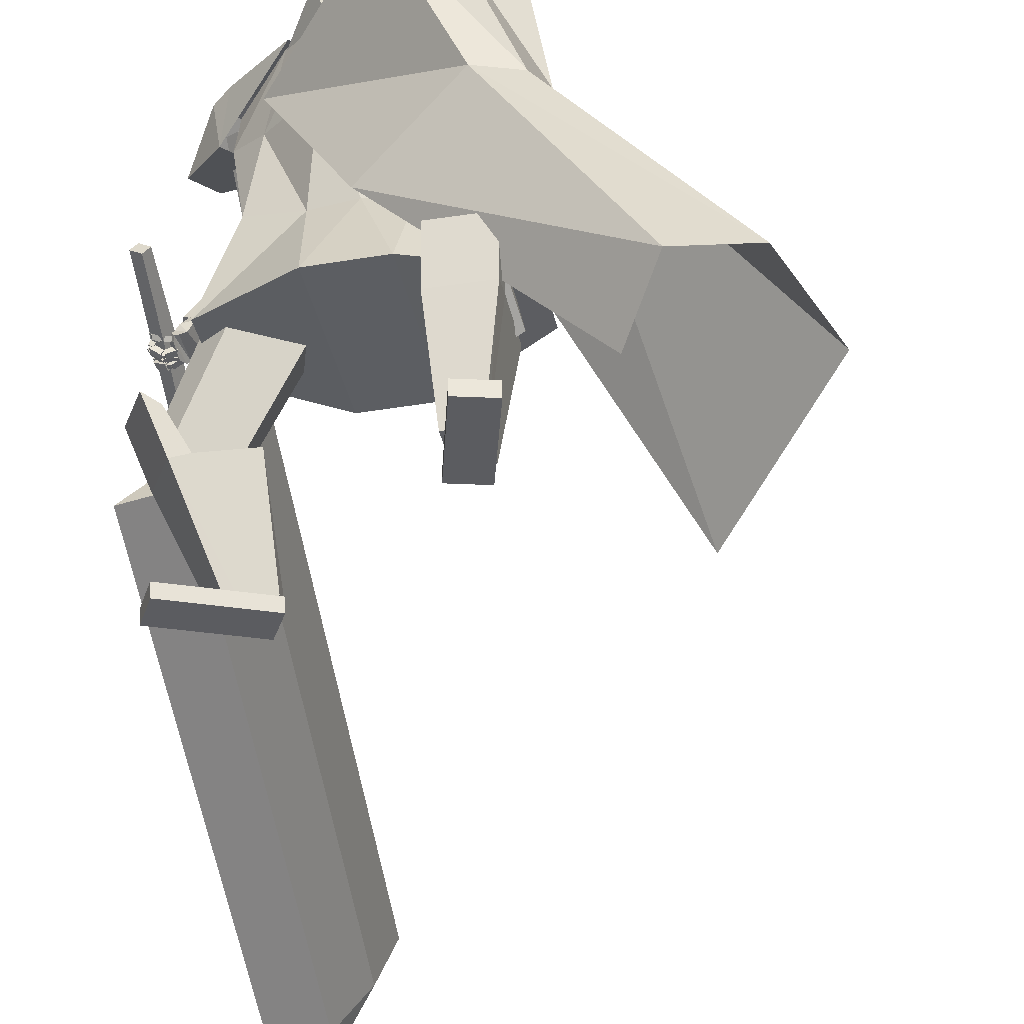
<metadata>
{"format":"obj","ext":"obj","renderer":"f3d","projection":"perspective","resolution":1024,"background":"white","views":[{"elev":-38.2,"azim":12.0,"up":"+Y"}]}
</metadata>
<code>
o Cube.004
v 1.951 0.4455 1.274
v -0.8245 4.433 0.2383
v 2.198 0.6028 -1.12
v -0.1399 4.772 -0.4291
v 2.319 0.8325 1.791
v 0.2497 4.777 1.586
v 3.325 1.126 0.2296
v 0.9345 5.099 0.8355
v -0.7816 4.022 0.5983
v 0.09672 4.417 -0.4524
v 1.208 4.868 0.9159
v 0.337 4.444 1.763
v 0.8866 2.999 -0.2364
v 1.43 3.493 0.7548
v 0.9788 3.076 1.494
v 0.04647 2.543 1.022
v 0.4346 4.947 0.2471
v 2.964 1.007 1.501
v 0.652 5.003 1.271
v 0.7725 4.656 1.339
v -0.2737 4.584 0.9156
v 1.37 3.068 1.364
v -0.8312 4.487 0.2586
v -0.1466 4.825 -0.4089
v -0.3485 4.783 0.9398
v 0.3569 5.148 0.2696
v 0.905 0.002119 1.606
v 0.907 0.1406 1.614
v 0.6555 0.05941 0.6976
v 0.6576 0.1979 0.7058
v 1.232 0.002638 1.516
v 1.234 0.1412 1.524
v 0.9827 0.05992 0.6078
v 0.9847 0.1984 0.616
v -0.05292 4.658 0.7086
v 0.05311 5.475 0.6397
v -0.01639 4.691 0.5636
v 0.07413 5.493 0.5562
v 0.1413 5.449 0.5035
v 0.2337 5.341 0.3883
v 0.2122 5.107 0.2899
v 0.1678 4.938 0.4322
v 0.1697 4.865 0.4237
v 0.08637 5.396 0.7439
v 0.131 5.246 0.8184
v 0.08321 5.012 0.7713
v 0.04876 4.877 0.6966
v 0.06687 4.826 0.5987
v -0.02857 4.68 0.6119
v 0.06713 5.487 0.584
v 0.1406 4.839 0.5391
v 0.1353 4.909 0.5612
v 0.2036 5.073 0.4416
v 0.233 5.314 0.5086
v 0.1565 5.436 0.5606
v 0.03017 5.5 0.5466
v -0.08193 4.66 0.7016
v -0.04541 4.692 0.5566
v 0.009149 5.481 0.6301
v -0.02477 4.764 0.7376
v -0.02257 4.861 0.7978
v -0.09031 4.999 0.8498
v 0.01643 5.237 0.8656
v 0.006144 5.386 0.7994
v 0.07422 4.863 0.3993
v 0.07489 4.947 0.4108
v 0.1538 5.137 0.1941
v 0.1619 5.365 0.2878
v 0.1039 5.472 0.4114
v 0.02317 5.494 0.5744
v -0.05758 4.681 0.605
v -0.1689 4.667 0.6812
v -0.123 5.487 0.5981
v -0.1324 4.699 0.5362
v -0.102 5.506 0.5146
v -0.1439 5.469 0.4362
v -0.1889 5.371 0.2886
v -0.1574 5.133 0.2026
v -0.2039 4.964 0.3444
v -0.2116 4.892 0.3337
v -0.2094 5.417 0.6741
v -0.3022 5.276 0.7162
v -0.2701 5.037 0.6878
v -0.2244 4.896 0.6321
v -0.2036 4.845 0.5348
v -0.1446 4.688 0.5845
v -0.109 5.499 0.5424
v -0.2407 4.866 0.4491
v -0.2364 4.936 0.4734
v -0.2218 5.103 0.3412
v -0.2454 5.348 0.3957
v -0.1845 5.46 0.4801
v -0.05788 5.506 0.5258
v -0.1399 4.664 0.688
v -0.1034 4.696 0.5429
v -0.0789 5.488 0.6093
v -0.1927 4.776 0.698
v -0.2084 4.874 0.754
v -0.1531 5.003 0.8349
v -0.2228 5.254 0.8091
v -0.1644 5.398 0.7592
v -0.1164 4.877 0.3543
v -0.111 4.96 0.3669
v -0.05895 5.152 0.1439
v -0.07734 5.382 0.2313
v -0.06666 5.484 0.3711
v -0.06488 5.5 0.5537
v -0.1156 4.685 0.5913
v 1.256 2.069 0.4433
v 0.4626 4.73 1.387
v 1.262 2.072 -0.1957
v 0.8037 4.898 1.055
v -0 1.951 -0.6704
v 0.2022 4.85 -0.01455
v 0 1.951 0.9191
v -0.3617 4.536 0.7805
v 0.9642 4.315 0.8933
v 0.5625 4.11 1.312
v -0.2816 3.773 0.8378
v 0.1527 4.078 -0.3073
v 0.5251 4.927 0.4726
v 0.3336 1.951 0.9191
v 0.3336 1.951 -0.6704
v -0.03039 4.646 1.041
v 0.2295 3.893 1.069
v 0.8976 4.221 0.5187
v -1.254 2.066 0.432
v -1.254 2.066 -0.2104
v -0.8858 4.182 -0.5108
v -1.15 4.021 0.1143
v -0.2148 4.886 -0.159
v -0.3336 1.951 0.9191
v -0.3336 1.951 -0.6704
v -0.6613 4.628 0.5046
v -0.8275 3.871 0.3847
v -0.5825 4.136 -0.5066
v 0.9648 3.039 -0.1372
v 0.9375 3.025 0.4879
v -0 2.844 -0.3512
v 0.4551 2.844 -0.3109
v 0.4107 2.844 0.5596
v -0.000363 2.844 0.6046
v -0.9269 3.023 -0.2362
v -0.9366 3.017 0.421
v -0.4551 2.844 -0.3109
v -0.4107 2.844 0.5596
v -0.9591 4.509 -0.2988
v -1.121 4.413 0.07232
v -1.24 4.805 0.0506
v -0.9919 4.926 -0.3726
v -0.9492 4.361 -0.5633
v -1.296 4.191 0.0278
v -0.2209 4.887 -0.1625
v -0.6368 4.683 0.5457
v -1.204 4.875 -0.4403
v -1.413 4.773 -0.0851
v -1.516 4.44 -0.7067
v -1.69 4.355 -0.4103
v 0.6907 1.368 1.137
v 0.2895 2.618 0.3789
v 0.7571 1.121 0.7306
v 0.3728 2.309 -0.1296
v 1.154 1.493 1.137
v 0.8695 2.775 0.3787
v 1.22 1.246 0.7299
v 0.9528 2.466 -0.1298
v 0.996 1.156 0.6841
v 0.6723 2.353 -0.1873
v 0.9039 1.498 1.248
v 0.5566 2.782 0.5187
v -1.621 1.422 -0.3141
v -0.9716 2.761 -0.02321
v -1.231 1.264 -0.5464
v -0.4855 2.562 -0.3139
v -1.455 1.231 0.09374
v -0.7638 2.522 0.4875
v -1.066 1.073 -0.1385
v -0.277 2.323 0.1967
v -1.105 1.15 -0.3688
v -0.326 2.42 -0.09161
v -1.645 1.37 -0.04631
v -1.002 2.696 0.3121
v 0.7165 0.1939 1.062
v 0.6346 1.808 1.343
v 0.7175 0.1897 0.6672
v 1.015 0.1874 1.062
v 1.166 1.796 1.344
v 1.016 0.1832 0.6681
v 0.7167 0.1929 0.9607
v 0.6325 1.69 1.207
v 1.015 0.1863 0.9616
v 1.163 1.679 1.208
v 0.623 1.267 1.26
v 0.6255 1.284 0.5578
v 1.156 1.273 0.5594
v 1.154 1.256 1.261
v 1.155 1.278 1.082
v 0.6241 1.29 1.08
v 0.8669 0.1857 0.5934
v 0.8657 0.1907 1.062
v 0.9001 1.802 1.343
v 0.8979 1.684 1.207
v 0.8659 0.1896 0.9612
v 0.8885 1.261 1.261
v 0.8953 1.273 0.4915
v -1.255 0.1674 -0.5759
v -1.87 1.604 -0.07789
v -0.9204 0.2878 -0.7461
v -1.108 0.1179 -0.3211
v -1.608 1.516 0.3755
v -0.7731 0.2383 -0.4913
v -1.17 0.1982 -0.6194
v -1.732 1.537 -0.1708
v -1.022 0.1487 -0.3646
v -1.47 1.449 0.2826
v -1.693 1.125 -0.2732
v -1.102 1.362 -0.5689
v -0.8398 1.274 -0.1154
v -1.431 1.037 0.1802
v -1.283 1.115 0.1099
v -1.545 1.203 -0.3435
v -0.7837 0.2857 -0.6507
v -1.182 0.1427 -0.4485
v -1.739 1.56 0.1488
v -1.601 1.493 0.05593
v -1.096 0.1735 -0.492
v -1.562 1.081 -0.04652
v -0.9078 1.341 -0.3742
v -1.716 0.0179 -0.3414
v -1.725 0.1561 -0.3328
v -0.8977 0.09956 -0.8042
v -0.9066 0.2378 -0.7956
v -1.549 0.01028 -0.04655
v -1.558 0.1485 -0.03792
v -0.7302 0.09194 -0.5093
v -0.7391 0.2302 -0.5007
v -1.025 4.671 -0.3561
v -0.9436 3.936 -0.9286
v -0.8003 3.879 -0.8408
v -0.9004 4.612 -0.2634
v -1.109 3.974 -0.9895
v -1.178 4.708 -0.4196
v -1.236 3.909 -0.9053
v -1.303 4.627 -0.3337
v -0.8895 3.805 -0.7005
v -0.9419 4.514 -0.131
v -1.205 4.476 -0.1129
v -1.122 3.721 -0.6831
v -0.9697 3.694 -0.6209
v -1.06 4.445 -0.04833
v -1.255 3.774 -0.7727
v -1.329 4.526 -0.2045
v -1.046 3.72 -0.6618
v -1.553 2.935 -0.4822
v -1.661 2.996 -0.5096
v -1.188 3.802 -0.697
v -1.448 2.865 -0.4857
v -0.9064 3.627 -0.6691
v -1.421 2.813 -0.6033
v -0.8722 3.559 -0.8297
v -1.699 2.985 -0.6343
v -1.24 3.787 -0.8659
v -1.065 3.625 -1.028
v -1.567 2.863 -0.7555
v -1.672 2.934 -0.753
v -1.207 3.718 -1.026
v -1.46 2.801 -0.7282
v -0.9238 3.543 -0.995
v -1.185 3.658 -0.9631
v -0.9777 3.762 -0.6896
v -1.02 3.454 -0.9376
v -1.198 3.88 -0.7479
v -1.152 3.74 -0.7617
v -0.8541 3.902 -0.8028
v -0.9951 3.525 -0.7244
v -1.077 4.017 -0.8817
v -1.607 2.879 -0.7426
v -1.742 2.689 -0.6008
v -1.553 2.809 -0.7312
v -1.689 2.639 -0.5899
v -1.597 2.949 -0.4751
v -1.736 2.719 -0.4696
v -1.532 2.891 -0.4414
v -1.691 2.679 -0.4267
v -1.722 2.717 -0.668
v -1.66 2.663 -0.6698
v -1.682 2.718 -0.3998
v -1.717 2.772 -0.4235
v -1.653 2.727 -0.7377
v -1.591 2.764 -0.4279
v -1.66 2.858 -0.4367
v -1.681 2.791 -0.764
v -1.693 2.753 -0.6784
v -1.633 2.697 -0.6845
v -1.648 2.731 -0.4106
v -1.697 2.805 -0.4441
v -1.695 2.731 -0.6587
v -1.788 2.673 -0.6634
v -1.666 2.683 -0.6661
v -1.76 2.626 -0.6707
v -1.693 2.722 -0.5937
v -1.787 2.665 -0.5982
v -1.663 2.675 -0.6011
v -1.758 2.617 -0.6055
v -1.774 2.661 -0.6714
v -1.869 2.714 -0.6905
v -1.802 2.613 -0.6634
v -1.897 2.666 -0.6826
v -1.779 2.674 -0.6074
v -1.874 2.727 -0.6266
v -1.808 2.626 -0.5995
v -1.902 2.679 -0.6186
v -1.864 2.691 -0.6845
v -1.814 2.785 -0.7148
v -1.914 2.713 -0.6968
v -1.865 2.807 -0.7272
v -1.869 2.713 -0.623
v -1.82 2.807 -0.6534
v -1.919 2.735 -0.6354
v -1.87 2.829 -0.6657
v -1.764 2.656 -0.6512
v -1.792 2.66 -0.6578
v -1.765 2.622 -0.6507
v -1.805 2.626 -0.654
v -1.765 2.657 -0.6122
v -1.797 2.662 -0.6176
v -1.766 2.624 -0.6117
v -1.803 2.627 -0.6157
v -1.871 2.694 -0.6712
v -1.884 2.716 -0.6789
v -1.891 2.674 -0.6695
v -1.912 2.704 -0.6797
v -1.874 2.705 -0.6332
v -1.89 2.728 -0.6411
v -1.893 2.682 -0.6307
v -1.917 2.711 -0.6405
v -1.703 2.705 -0.6308
v -1.813 2.704 -0.6213
v -1.703 2.649 -0.6323
v -1.813 2.647 -0.6228
v -1.698 2.703 -0.5654
v -1.808 2.702 -0.5559
v -1.697 2.647 -0.5669
v -1.807 2.646 -0.5574
v -1.808 2.706 -0.6171
v -1.887 2.781 -0.5998
v -1.847 2.666 -0.622
v -1.926 2.741 -0.6047
v -1.804 2.695 -0.5525
v -1.883 2.77 -0.5353
v -1.843 2.655 -0.5574
v -1.923 2.73 -0.5401
v -1.887 2.746 -0.6021
v -1.813 2.825 -0.6211
v -1.928 2.784 -0.6031
v -1.854 2.864 -0.622
v -1.88 2.755 -0.5375
v -1.806 2.834 -0.5564
v -1.922 2.793 -0.5384
v -1.848 2.873 -0.5573
v -1.792 2.679 -0.6088
v -1.821 2.706 -0.6026
v -1.82 2.651 -0.6123
v -1.849 2.678 -0.606
v -1.79 2.672 -0.5696
v -1.819 2.699 -0.5634
v -1.818 2.644 -0.5731
v -1.847 2.671 -0.5669
v -1.884 2.766 -0.5889
v -1.912 2.793 -0.5826
v -1.912 2.737 -0.5923
v -1.94 2.764 -0.5861
v -1.882 2.759 -0.5497
v -1.91 2.786 -0.5435
v -1.909 2.73 -0.5531
v -1.938 2.757 -0.5469
v -1.707 2.705 -0.5627
v -1.797 2.665 -0.5473
v -1.686 2.658 -0.5597
v -1.776 2.618 -0.5443
v -1.7 2.712 -0.5043
v -1.79 2.672 -0.4888
v -1.679 2.665 -0.5013
v -1.769 2.625 -0.4858
v -1.789 2.668 -0.5453
v -1.871 2.723 -0.5276
v -1.817 2.626 -0.5406
v -1.898 2.68 -0.5229
v -1.777 2.667 -0.4873
v -1.859 2.722 -0.4695
v -1.805 2.624 -0.4825
v -1.886 2.679 -0.4648
v -1.86 2.708 -0.5256
v -1.821 2.799 -0.5169
v -1.907 2.727 -0.5213
v -1.868 2.818 -0.5127
v -1.857 2.701 -0.4667
v -1.819 2.793 -0.4581
v -1.904 2.72 -0.4625
v -1.866 2.812 -0.4539
v -1.77 2.648 -0.5371
v -1.799 2.667 -0.5307
v -1.789 2.618 -0.5338
v -1.819 2.637 -0.5274
v -1.763 2.647 -0.5019
v -1.792 2.667 -0.4955
v -1.782 2.617 -0.4986
v -1.812 2.636 -0.4922
v -1.868 2.702 -0.5161
v -1.88 2.725 -0.511
v -1.892 2.687 -0.5129
v -1.907 2.712 -0.5076
v -1.86 2.706 -0.4811
v -1.878 2.724 -0.4754
v -1.885 2.684 -0.4776
v -1.902 2.709 -0.4722
v -1.714 2.733 -0.4816
v -1.782 2.719 -0.4551
v -1.7 2.707 -0.4582
v -1.768 2.693 -0.4317
v -1.709 2.764 -0.4506
v -1.777 2.75 -0.4241
v -1.694 2.738 -0.4272
v -1.762 2.724 -0.4007
v -1.789 2.722 -0.4532
v -1.856 2.751 -0.4397
v -1.795 2.696 -0.4269
v -1.862 2.724 -0.4134
v -1.771 2.749 -0.4223
v -1.839 2.778 -0.4088
v -1.778 2.722 -0.3961
v -1.845 2.751 -0.3826
v -1.841 2.756 -0.4364
v -1.853 2.826 -0.4575
v -1.878 2.751 -0.4306
v -1.891 2.821 -0.4517
v -1.836 2.769 -0.3946
v -1.849 2.839 -0.4157
v -1.873 2.764 -0.3888
v -1.886 2.835 -0.4099
v -1.772 2.722 -0.4477
v -1.795 2.722 -0.4397
v -1.763 2.704 -0.4309
v -1.792 2.703 -0.4223
v -1.764 2.738 -0.4285
v -1.785 2.742 -0.4221
v -1.76 2.72 -0.4114
v -1.785 2.721 -0.4036
v -1.844 2.745 -0.4265
v -1.852 2.764 -0.4282
v -1.855 2.732 -0.4135
v -1.873 2.758 -0.4222
v -1.838 2.753 -0.4011
v -1.845 2.773 -0.4038
v -1.855 2.745 -0.3925
v -1.869 2.767 -0.3971
v -1.642 2.802 -0.7406
v -1.708 2.837 -0.7362
v -1.668 2.753 -0.7354
v -1.734 2.787 -0.7311
v -1.635 2.806 -0.6685
v -1.701 2.841 -0.6642
v -1.661 2.756 -0.6634
v -1.727 2.791 -0.6592
v -1.723 2.856 -0.7223
v -1.796 2.855 -0.7366
v -1.718 2.805 -0.7441
v -1.791 2.803 -0.7585
v -1.735 2.827 -0.6569
v -1.808 2.826 -0.6713
v -1.73 2.776 -0.6788
v -1.803 2.774 -0.6932
v -1.831 2.845 -0.7376
v -1.894 2.805 -0.7378
v -1.803 2.802 -0.7605
v -1.866 2.761 -0.7607
v -1.815 2.82 -0.6714
v -1.878 2.78 -0.6716
v -1.787 2.777 -0.6942
v -1.85 2.736 -0.6944
v -1.704 2.83 -0.7186
v -1.728 2.84 -0.7181
v -1.706 2.803 -0.7223
v -1.732 2.806 -0.7259
v -1.711 2.826 -0.6702
v -1.737 2.828 -0.6741
v -1.713 2.791 -0.6798
v -1.738 2.797 -0.6815
v -1.794 2.842 -0.7253
v -1.82 2.838 -0.7294
v -1.787 2.812 -0.7426
v -1.811 2.8 -0.7438
v -1.798 2.828 -0.6867
v -1.821 2.816 -0.6876
v -1.784 2.794 -0.7021
v -1.813 2.786 -0.7048
v -1.512 2.895 -0.6917
v -1.559 2.948 -0.7032
v -1.502 2.936 -0.5179
v -1.56 2.983 -0.5405
v -1.413 3.049 -0.7375
v -1.46 3.101 -0.7491
v -1.401 3.091 -0.5638
v -1.453 3.143 -0.5868
v -2.14 2.311 -1.505
v -2.449 0.7773 -7.306
v -1.886 2.154 -1.477
v -2.195 0.6202 -7.278
v -1.805 2.827 -1.66
v -2.114 1.293 -7.461
v -1.55 2.67 -1.632
v -1.859 1.136 -7.433
v -2.317 1.798 -1.161
v -2.675 0.02386 -7.872
v -1.365 3.264 -1.599
v -1.683 1.681 -7.586
v -1.827 2.972 0.2988
v -1.971 2.342 -1.929
v -1.721 2.906 0.3105
v -1.865 2.277 -1.918
v -1.773 3.055 0.2739
v -1.868 2.501 -1.977
v -1.667 2.99 0.2856
v -1.761 2.436 -1.965
f 10 4 17 8 11
f 20 19 6 12
f 12 6 21 2 9
f 21 17 26 25
f 15 12 9 16
f 22 20 12 15
f 13 10 11 14
f 3 13 14 7
f 18 22 15 5
f 5 15 16 1
f 7 14 22 18
f 14 11 20 22
f 11 8 19 20
f 17 4 24 26
f 25 26 24 23
f 4 2 23 24
f 2 21 25 23
f 8 17 21 6 19
f 27 28 30 29
f 29 30 34 33
f 33 34 32 31
f 31 32 28 27
f 29 33 31 27
f 34 30 28 32
f 69 56 38 39
f 71 108 95 58
f 91 82 81 92
f 71 49 35 57
f 100 63 64 101
f 58 95 102 65
f 69 106 93 56
f 51 52 47 48
f 52 53 46 47
f 63 100 99 62
f 70 59 36 50
f 49 51 48 35
f 67 41 42 66
f 68 40 41 67
f 53 54 45 46
f 58 65 43 37
f 65 66 42 43
f 42 41 53 52
f 41 40 54 53
f 68 69 39 40
f 40 39 55 54
f 46 45 63 62
f 47 46 62 61
f 43 42 52 51
f 37 43 51 49
f 107 96 59 70
f 58 37 49 71
f 39 38 50 55
f 55 50 36 44
f 57 94 108 71
f 38 56 70 50
f 67 104 105 68
f 93 107 70 56
f 101 64 59 96
f 45 44 64 63
f 66 103 104 67
f 65 102 103 66
f 48 47 61 60
f 35 48 60 57
f 44 36 59 64
f 68 105 106 69
f 106 76 75 93
f 94 57 60 97
f 108 94 72 86
f 88 85 84 89
f 89 84 83 90
f 73 96 107 87
f 86 72 85 88
f 78 104 103 79
f 77 105 104 78
f 90 83 82 91
f 95 74 80 102
f 102 80 79 103
f 79 89 90 78
f 78 90 91 77
f 105 77 76 106
f 77 91 92 76
f 83 99 100 82
f 84 98 99 83
f 80 88 89 79
f 74 86 88 80
f 95 108 86 74
f 76 92 87 75
f 92 81 73 87
f 75 87 107 93
f 97 60 61 98
f 54 55 44 45
f 82 100 101 81
f 85 97 98 84
f 72 94 97 85
f 81 101 96 73
f 126 121 112 117
f 117 112 110 118
f 123 111 109 122
f 121 114 116 124
f 125 124 116 119
f 141 125 119 142
f 137 117 118 138
f 140 126 117 137
f 139 120 126 140
f 138 118 125 141
f 118 110 124 125
f 112 121 124 110
f 113 123 122 115
f 120 114 121 126
f 136 129 131
f 133 132 127 128
f 131 134 116 114
f 135 119 116 134
f 146 142 119 135
f 143 144 130 129
f 145 143 129 136
f 139 145 136 120
f 144 146 135 130
f 113 115 132 133
f 120 136 131 114
f 135 134 130
f 127 132 146 144
f 113 133 145 139
f 133 128 143 145
f 128 127 144 143
f 132 115 142 146
f 109 138 141 122
f 113 139 140 123
f 123 140 137 111
f 111 137 138 109
f 122 141 142 115
f 129 130 148 147
f 134 148 130
f 129 147 131
f 150 151 157 155
f 153 151 150
f 150 149 154 153
f 152 154 149
f 157 158 156 155
f 151 152 158 157
f 152 149 156 158
f 149 150 155 156
f 159 160 162 161
f 167 168 166 165
f 165 166 164 163
f 169 170 160 159
f 167 165 163 169
f 168 162 160 170
f 166 168 170 164
f 161 167 169 159
f 163 164 170 169
f 161 162 168 167
f 171 172 174 173
f 179 180 178 177
f 177 178 176 175
f 181 182 172 171
f 179 177 175 181
f 180 174 172 182
f 178 180 182 176
f 173 179 181 171
f 175 176 182 181
f 173 174 180 179
f 197 192 187 196
f 204 201 184 193
f 203 191 186 200
f 202 190 184 201
f 199 188 191 203
f 193 184 190 198
f 183 193 198 189
f 188 195 197 191
f 200 204 193 183
f 191 197 196 186
f 199 205 195 188
f 189 198 194 185
f 185 194 205 199
f 186 196 204 200
f 185 199 203 189
f 192 202 201 187
f 189 203 200 183
f 196 187 201 204
f 202 192 197 198 190
f 195 194 198 197
f 205 194 195
f 220 215 210 219
f 227 224 207 216
f 226 214 209 223
f 225 213 207 224
f 222 211 214 226
f 216 207 213 221
f 206 216 221 212
f 211 218 220 214
f 223 227 216 206
f 214 220 219 209
f 222 228 218 211
f 212 221 217 208
f 208 217 228 222
f 209 219 227 223
f 208 222 226 212
f 215 225 224 210
f 212 226 223 206
f 219 210 224 227
f 225 215 220 221 213
f 218 217 221 220
f 228 217 218
f 229 230 232 231
f 231 232 236 235
f 235 236 234 233
f 233 234 230 229
f 231 235 233 229
f 236 232 230 234
f 243 244 242 241
f 238 237 240 239
f 241 242 237 238
f 248 251 243 241 238 239 245 249
f 239 240 246 245
f 243 251 252 244
f 248 249 250 247
f 251 248 247 252
f 249 245 246 250
f 242 244 252 247 250 246 240 237
f 259 260 258 257
f 254 253 256 255
f 257 258 253 254
f 264 267 259 257 254 255 261 265
f 255 256 262 261
f 259 267 268 260
f 264 265 266 263
f 267 264 263 268
f 265 261 262 266
f 258 260 268 263 266 262 256 253
f 269 270 272 271
f 271 272 276 275
f 275 276 274 273
f 273 274 270 269
f 271 275 273 269
f 276 272 270 274
f 285 286 280 278
f 286 287 284 280
f 287 288 282 284
f 288 285 278 282
f 279 497 499 283
f 284 282 278 280
f 296 293 285 288
f 295 296 288 287
f 294 295 287 286
f 293 294 286 285
f 277 279 289 292
f 279 283 290 289
f 283 281 291 290
f 281 277 292 291
f 292 289 294 293
f 289 290 295 294
f 290 291 296 295
f 291 292 293 296
f 297 299 300 298
f 299 303 304 300
f 303 301 302 304
f 301 297 298 302
f 299 297 301 303
f 304 302 298 300
f 305 307 308 306
f 307 311 312 308
f 311 309 310 312
f 309 305 306 310
f 307 305 309 311
f 312 310 306 308
f 313 315 316 314
f 315 319 320 316
f 319 317 318 320
f 317 313 314 318
f 315 313 317 319
f 320 318 314 316
f 321 323 324 322
f 323 327 328 324
f 327 325 326 328
f 325 321 322 326
f 323 321 325 327
f 328 326 322 324
f 329 331 332 330
f 331 335 336 332
f 335 333 334 336
f 333 329 330 334
f 331 329 333 335
f 336 334 330 332
f 337 339 340 338
f 339 343 344 340
f 343 341 342 344
f 341 337 338 342
f 339 337 341 343
f 344 342 338 340
f 345 347 348 346
f 347 351 352 348
f 351 349 350 352
f 349 345 346 350
f 347 345 349 351
f 352 350 346 348
f 353 355 356 354
f 355 359 360 356
f 359 357 358 360
f 357 353 354 358
f 355 353 357 359
f 360 358 354 356
f 361 363 364 362
f 363 367 368 364
f 367 365 366 368
f 365 361 362 366
f 363 361 365 367
f 368 366 362 364
f 369 371 372 370
f 371 375 376 372
f 375 373 374 376
f 373 369 370 374
f 371 369 373 375
f 376 374 370 372
f 377 379 380 378
f 379 383 384 380
f 383 381 382 384
f 381 377 378 382
f 379 377 381 383
f 384 382 378 380
f 385 387 388 386
f 387 391 392 388
f 391 389 390 392
f 389 385 386 390
f 387 385 389 391
f 392 390 386 388
f 393 395 396 394
f 395 399 400 396
f 399 397 398 400
f 397 393 394 398
f 395 393 397 399
f 400 398 394 396
f 401 403 404 402
f 403 407 408 404
f 407 405 406 408
f 405 401 402 406
f 403 401 405 407
f 408 406 402 404
f 409 411 412 410
f 411 415 416 412
f 415 413 414 416
f 413 409 410 414
f 411 409 413 415
f 416 414 410 412
f 417 419 420 418
f 419 423 424 420
f 423 421 422 424
f 421 417 418 422
f 419 417 421 423
f 424 422 418 420
f 425 427 428 426
f 427 431 432 428
f 431 429 430 432
f 429 425 426 430
f 427 425 429 431
f 432 430 426 428
f 433 435 436 434
f 435 439 440 436
f 439 437 438 440
f 437 433 434 438
f 435 433 437 439
f 440 438 434 436
f 441 443 444 442
f 443 447 448 444
f 447 445 446 448
f 445 441 442 446
f 443 441 445 447
f 448 446 442 444
f 449 451 452 450
f 451 455 456 452
f 455 453 454 456
f 453 449 450 454
f 451 449 453 455
f 456 454 450 452
f 457 459 460 458
f 459 463 464 460
f 463 461 462 464
f 461 457 458 462
f 459 457 461 463
f 464 462 458 460
f 465 467 468 466
f 467 471 472 468
f 471 469 470 472
f 469 465 466 470
f 467 465 469 471
f 472 470 466 468
f 473 475 476 474
f 475 479 480 476
f 479 477 478 480
f 477 473 474 478
f 475 473 477 479
f 480 478 474 476
f 481 483 484 482
f 483 487 488 484
f 487 485 486 488
f 485 481 482 486
f 483 481 485 487
f 488 486 482 484
f 489 491 492 490
f 491 495 496 492
f 495 493 494 496
f 493 489 490 494
f 491 489 493 495
f 496 494 490 492
f 500 499 503 504
f 277 498 497 279
f 283 499 500 281
f 281 500 498 277
f 501 502 504 503
f 497 498 502 501
f 498 500 504 502
f 499 497 501 503
f 512 508 514 506 510 516
f 513 514 508 507
f 507 508 512 511
f 515 516 510 509
f 509 510 506 505
f 511 512 516 515
f 505 506 514 513
f 517 518 520 519
f 519 520 524 523
f 523 524 522 521
f 521 522 518 517
f 519 523 521 517
f 524 520 518 522
f 511 509 505 507
f 515 509 511
f 513 507 505
f 62 99 98 61

</code>
